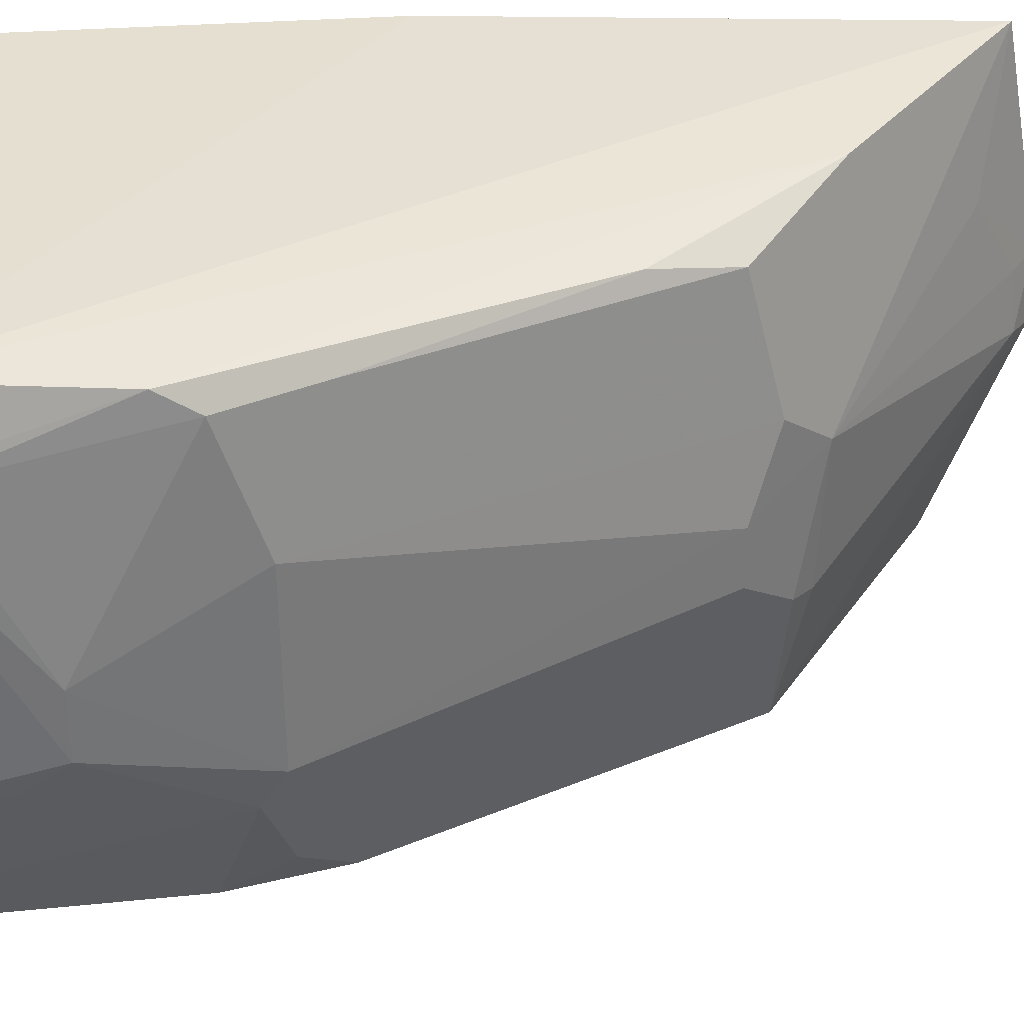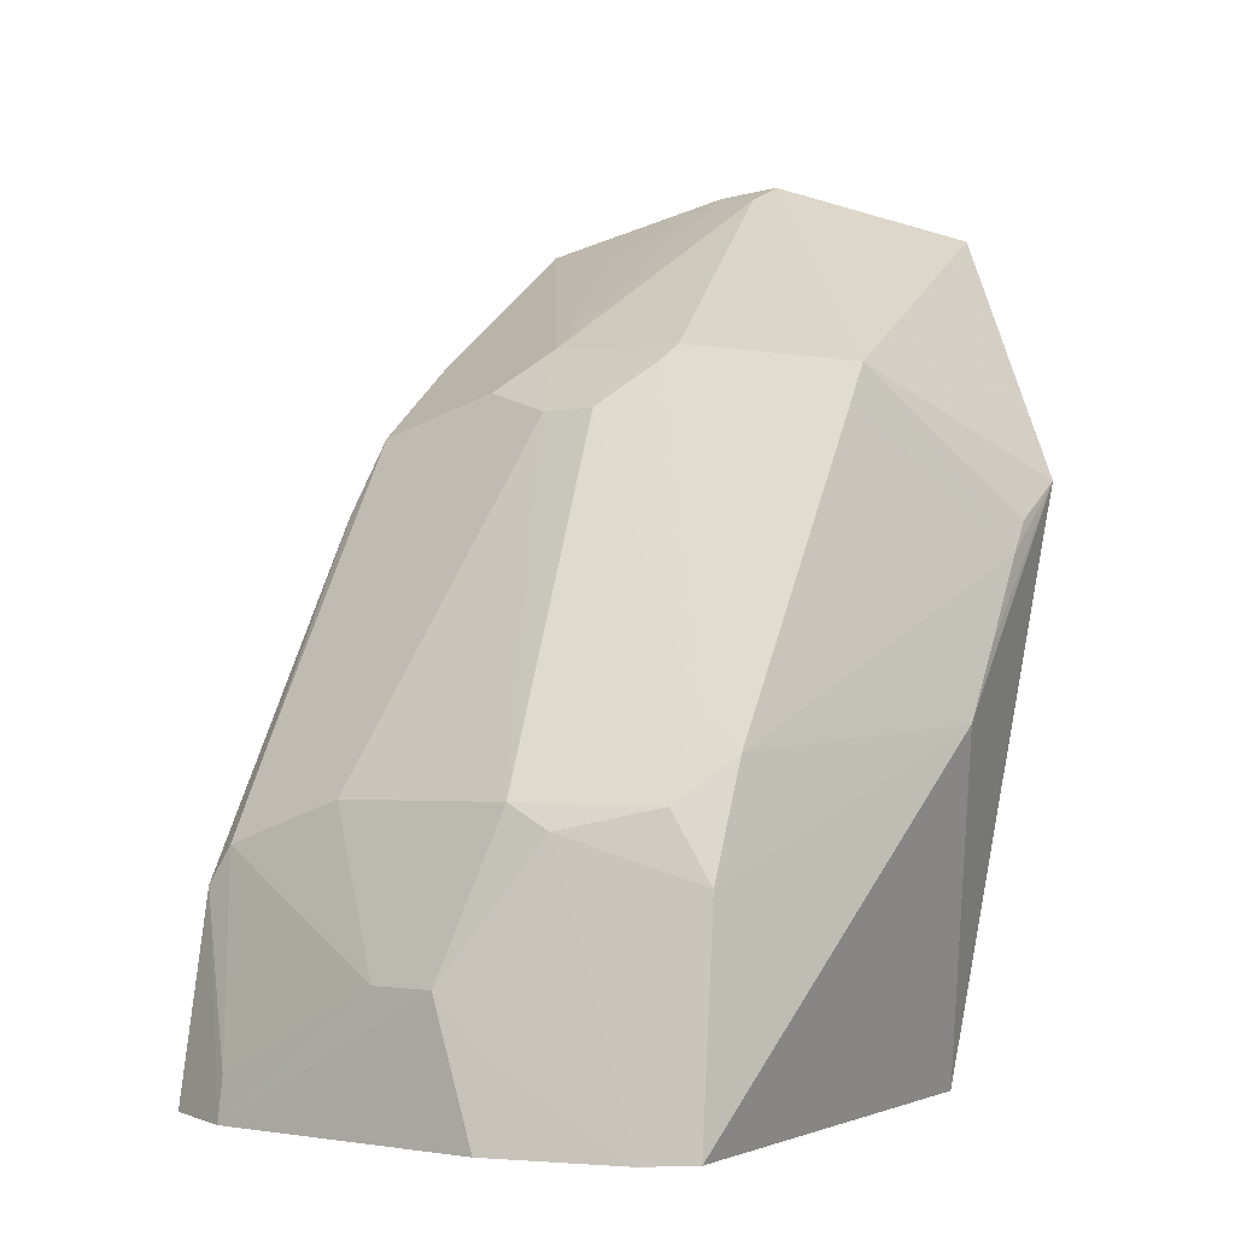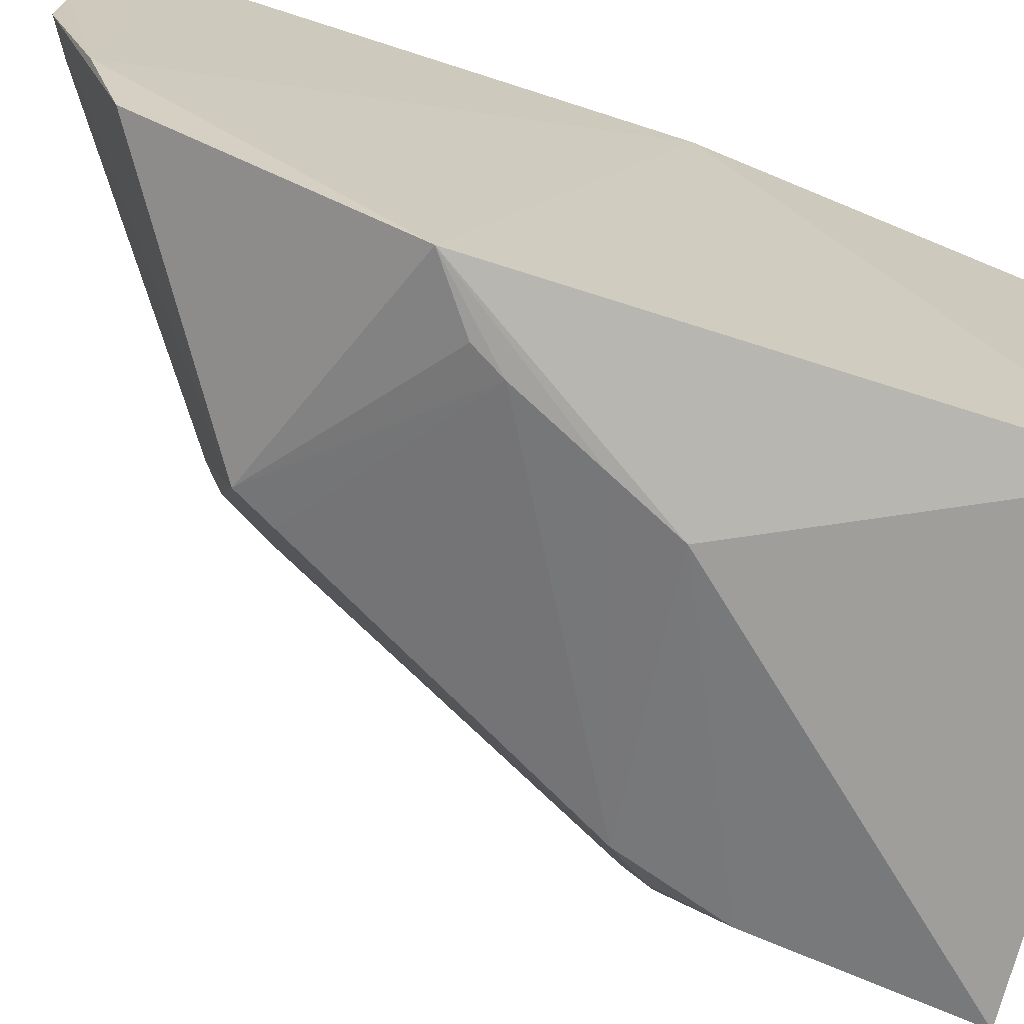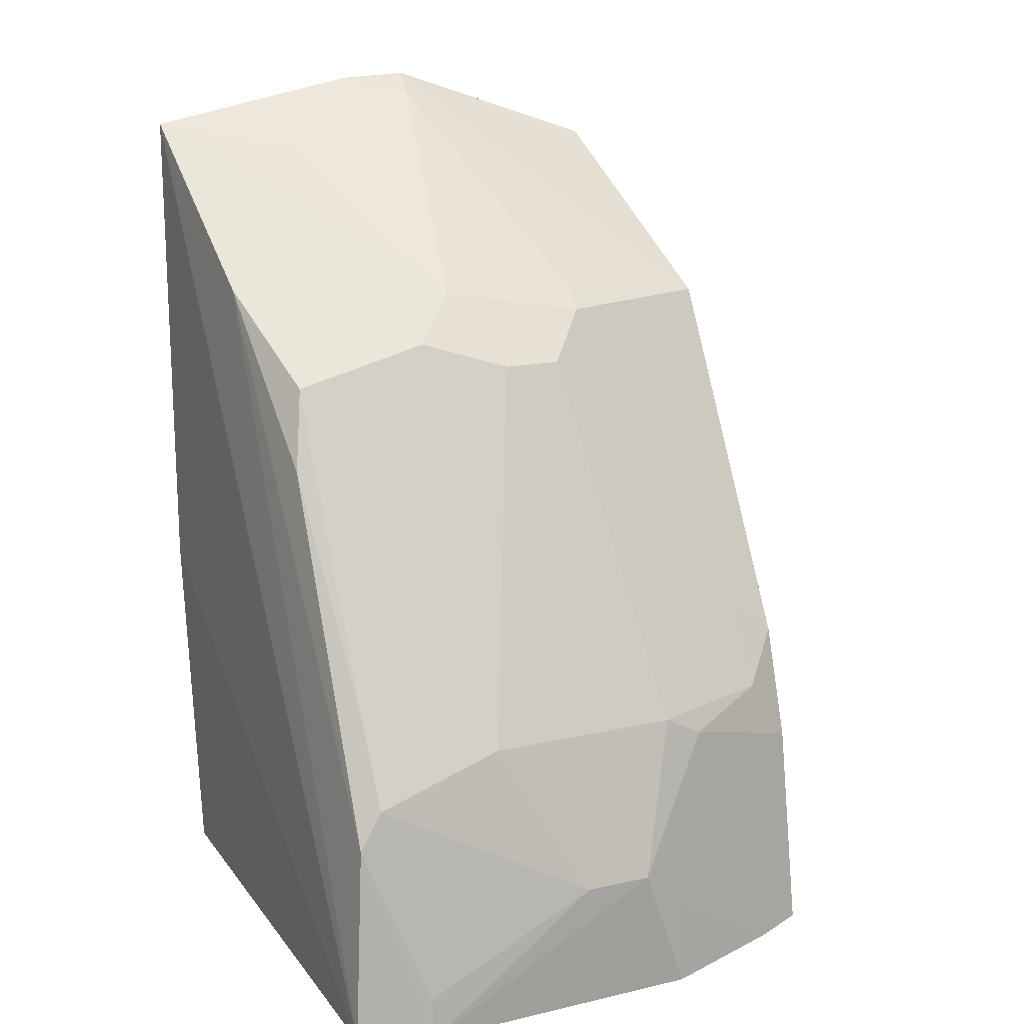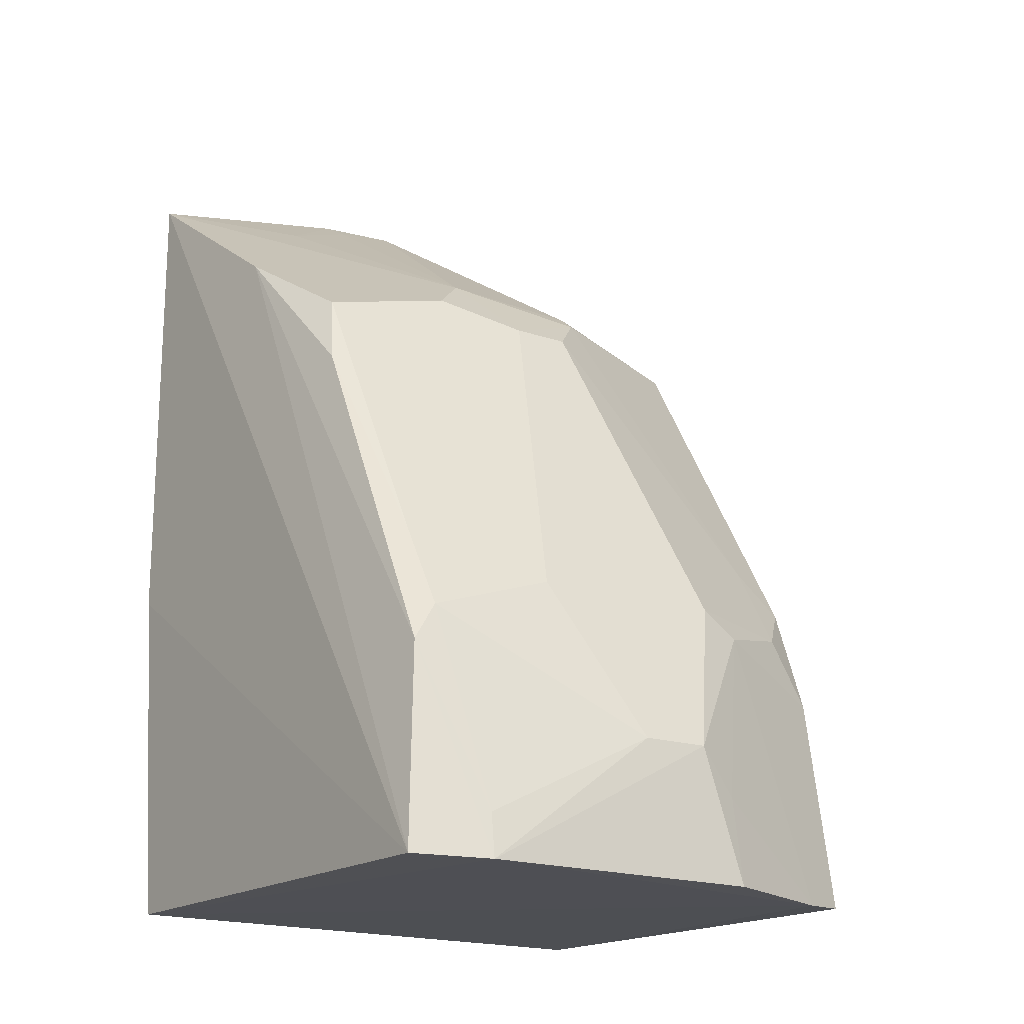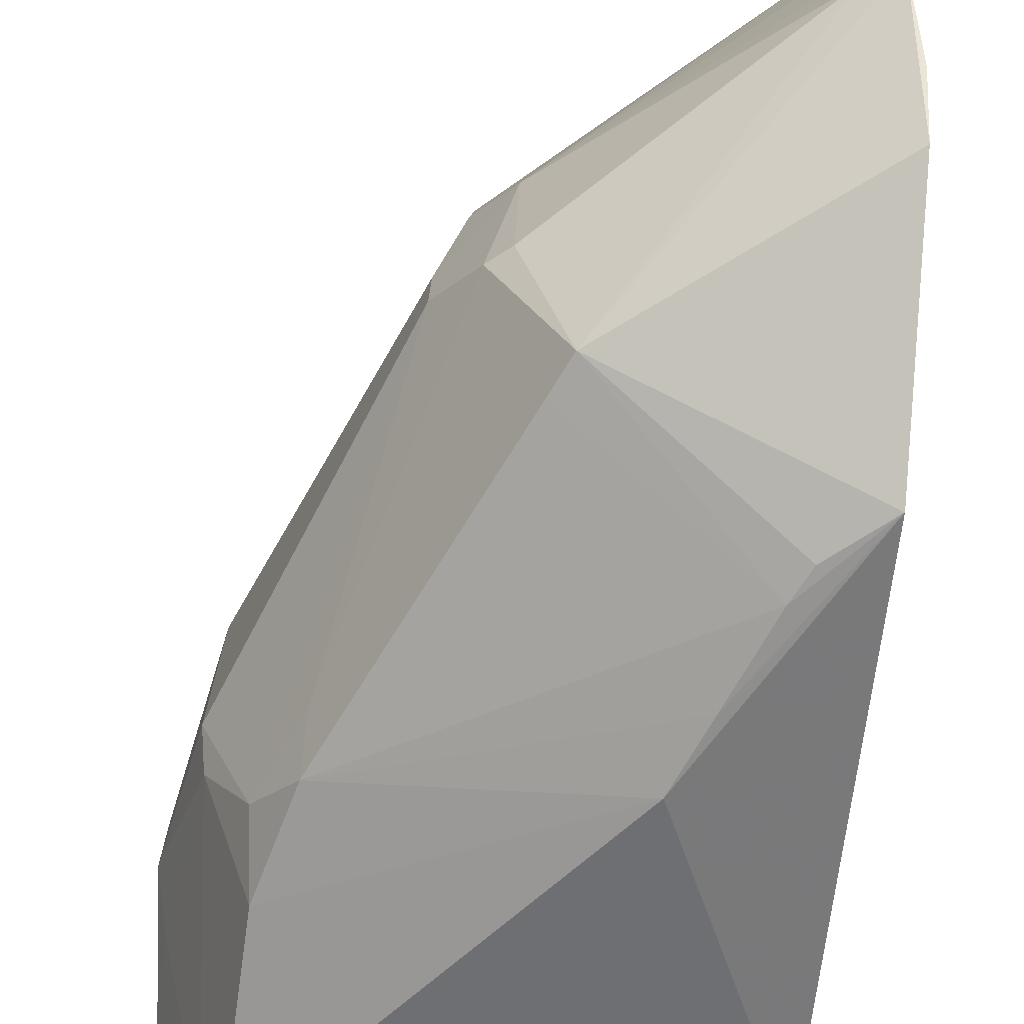
<metadata>
{"format":"obj","ext":"obj","renderer":"f3d","projection":"perspective","resolution":1024,"background":"white","views":[{"elev":35.2,"azim":91.7,"up":"+Z"},{"elev":-2.2,"azim":126.2,"up":"+Y"},{"elev":-71.0,"azim":-105.5,"up":"+Z"},{"elev":18.8,"azim":66.3,"up":"+Y"},{"elev":-18.7,"azim":56.2,"up":"+Y"},{"elev":-67.6,"azim":179.2,"up":"+Z"}]}
</metadata>
<code>
v 0.4107 0.0881 0.2591
v 0.4189 0.0875 0.1347
v 0.3403 0.3063 0.171
v 0.2155 0.3822 0.2623
v 0.2382 0.08952 0.08333
v 0.3292 0.3034 0.2461
v 0.4018 0.1855 0.2014
v 0.2382 0.08952 0.2652
v 0.3027 0.3186 0.07677
v 0.3164 0.3298 0.1846
v 0.3409 0.2765 0.252
v 0.4184 0.1329 0.1731
v 0.4022 0.087 0.09047
v 0.2231 0.2107 0.2652
v 0.2184 0.3689 0.08671
v 0.3305 0.3152 0.1999
v 0.326 0.3212 0.1364
v 0.2867 0.3315 0.2569
v 0.4024 0.1707 0.2454
v 0.4194 0.08742 0.2335
v 0.2789 0.2082 0.05292
v 0.4016 0.1778 0.121
v 0.2166 0.3967 0.1632
v 0.2158 0.3803 0.1183
v 0.4035 0.1578 0.2536
v 0.386 0.2003 0.2462
v 0.4188 0.1329 0.1499
v 0.4174 0.1023 0.2334
v 0.3952 0.08813 0.07334
v 0.2232 0.2867 0.05303
v 0.3719 0.2002 0.07564
v 0.3408 0.3062 0.1511
v 0.2154 0.3958 0.1873
v 0.2281 0.3907 0.1655
v 0.4156 0.1174 0.1359
v 0.4033 0.186 0.1353
v 0.2506 0.2619 0.0526
v 0.3857 0.1626 0.07588
v 0.3701 0.2144 0.0915
v 0.2414 0.3739 0.2164
v 0.318 0.3272 0.1347
v 0.2262 0.389 0.1861
v 0.3865 0.1851 0.09044
v 0.2439 0.2726 0.05292
v 0.2664 0.2319 0.05262
v 0.3102 0.3057 0.07655
f 10 4 6
f 13 8 5
f 14 8 1
f 14 1 4
f 14 5 8
f 16 10 6
f 16 3 10
f 16 7 3
f 16 6 7
f 17 10 3
f 18 11 6
f 18 6 4
f 18 4 1
f 19 12 7
f 20 13 2
f 20 1 8
f 20 8 13
f 23 9 15
f 24 14 4
f 24 23 15
f 25 18 1
f 25 11 18
f 25 1 20
f 26 6 11
f 26 25 19
f 26 11 25
f 26 19 7
f 26 7 6
f 27 20 2
f 27 12 20
f 28 20 12
f 28 12 19
f 28 25 20
f 28 19 25
f 29 13 5
f 29 5 21
f 29 22 13
f 30 15 9
f 30 21 5
f 30 24 15
f 30 5 14
f 30 14 24
f 32 17 3
f 33 24 4
f 33 23 24
f 34 9 23
f 34 23 33
f 35 27 2
f 35 2 13
f 35 13 22
f 35 22 27
f 36 27 22
f 36 7 12
f 36 12 27
f 36 32 3
f 36 3 7
f 38 22 29
f 38 29 21
f 38 21 31
f 39 17 32
f 40 33 4
f 40 4 10
f 41 34 10
f 41 10 17
f 41 17 9
f 41 9 34
f 42 34 33
f 42 10 34
f 42 40 10
f 42 33 40
f 43 36 22
f 43 31 39
f 43 39 32
f 43 32 36
f 43 38 31
f 43 22 38
f 44 37 30
f 44 30 9
f 44 9 37
f 45 21 30
f 45 30 37
f 45 37 31
f 45 31 21
f 46 37 9
f 46 31 37
f 46 39 31
f 46 9 17
f 46 17 39

</code>
